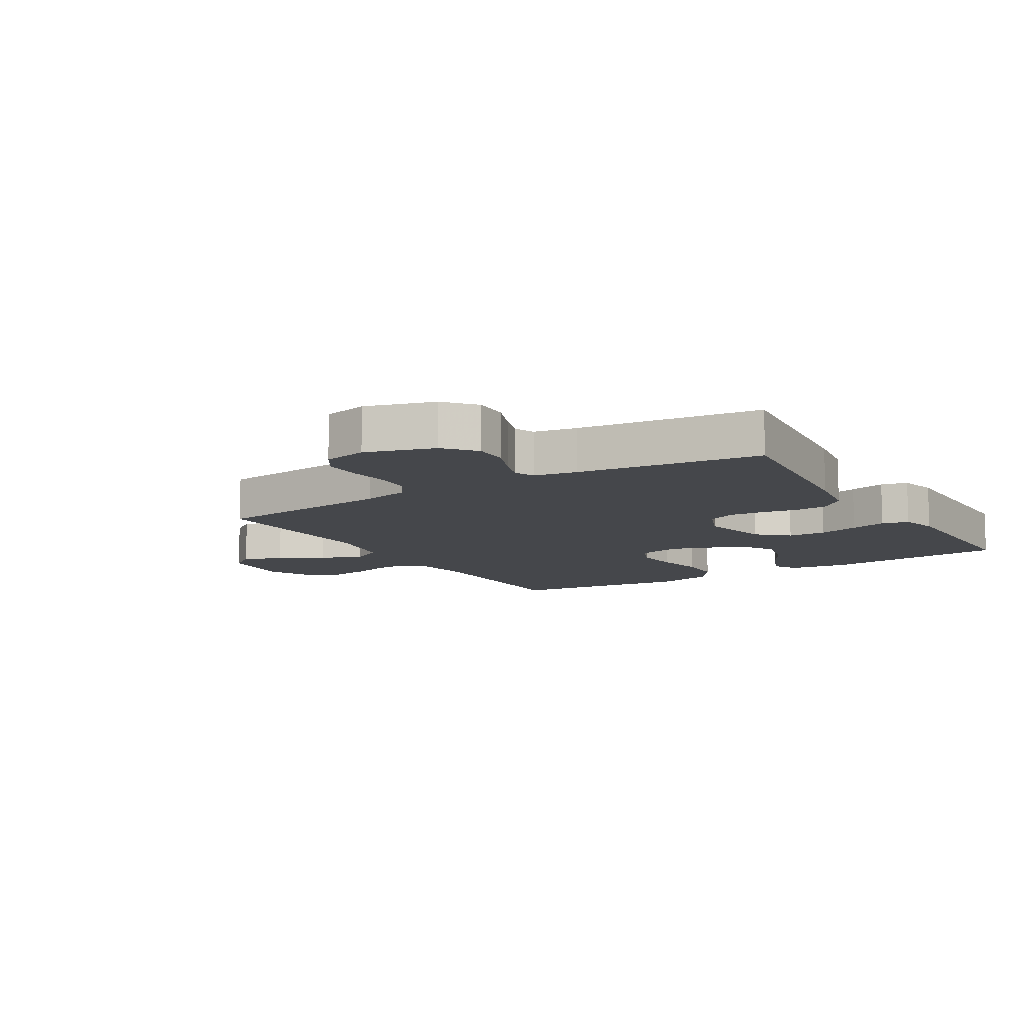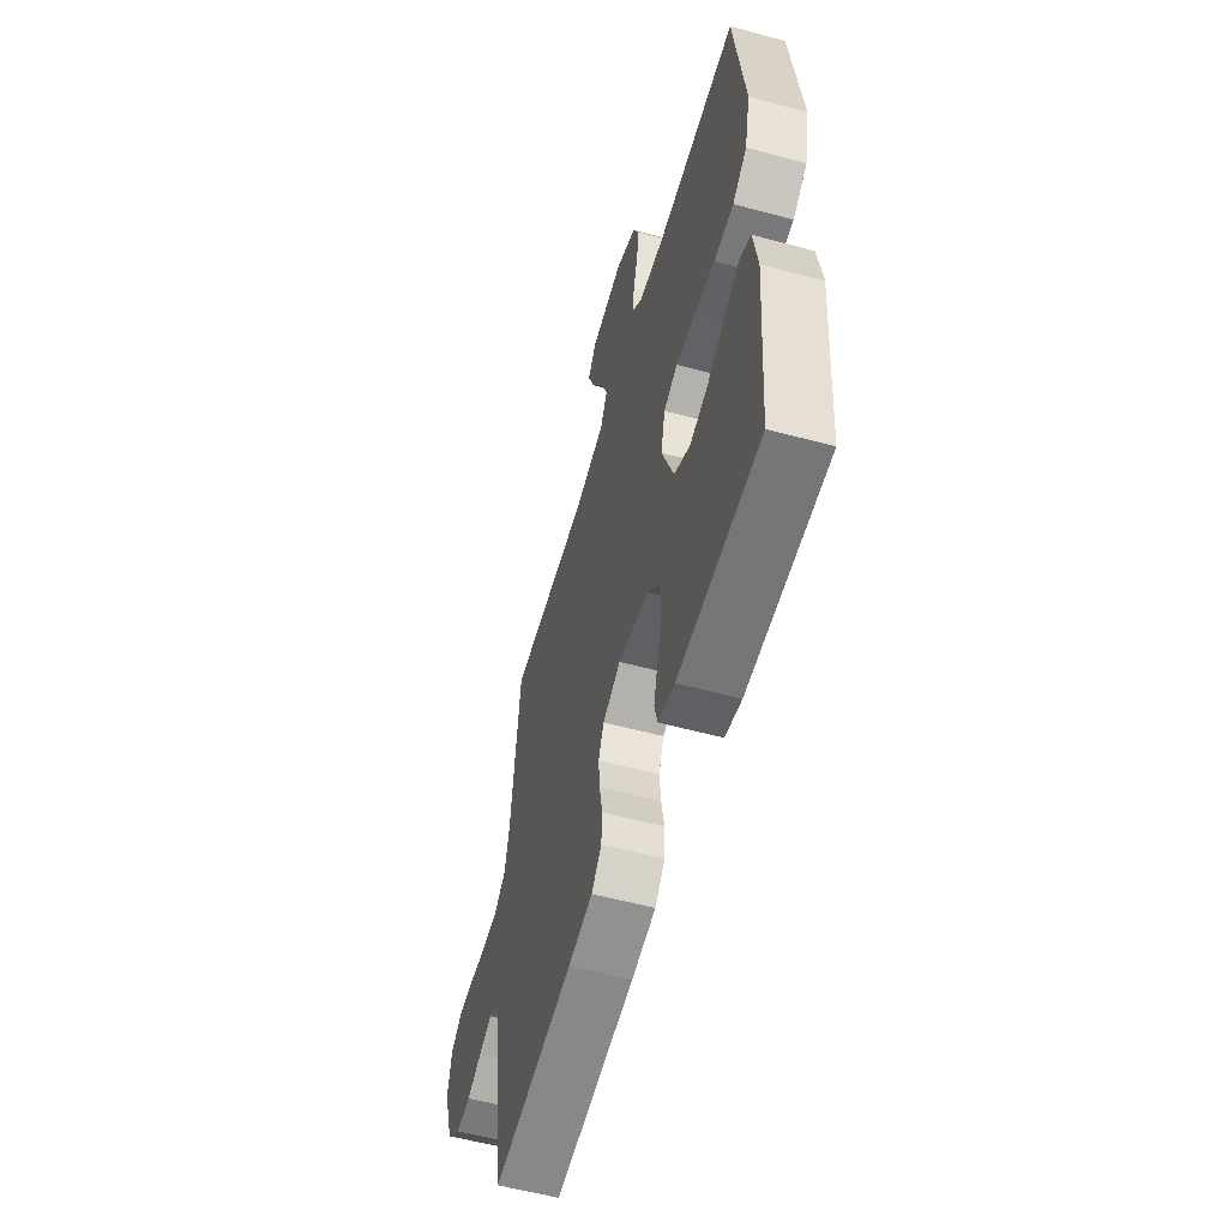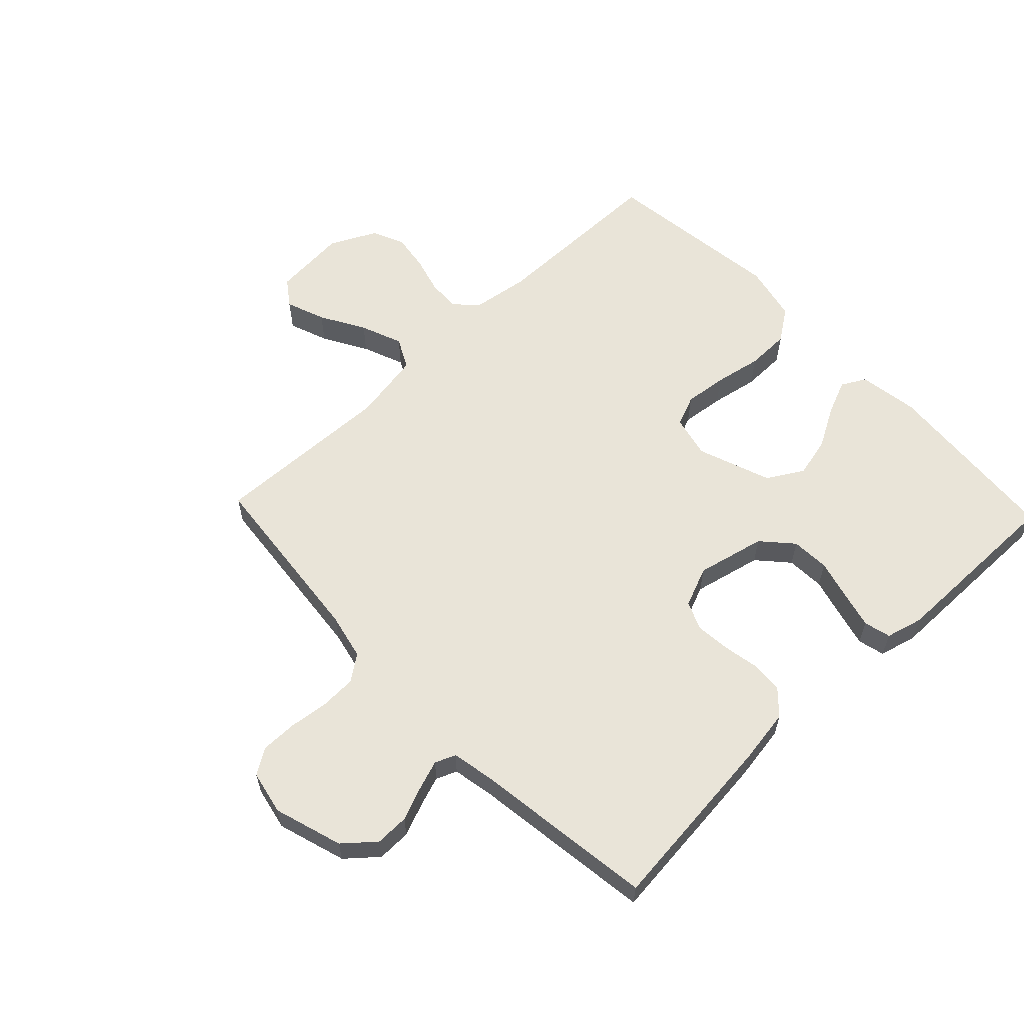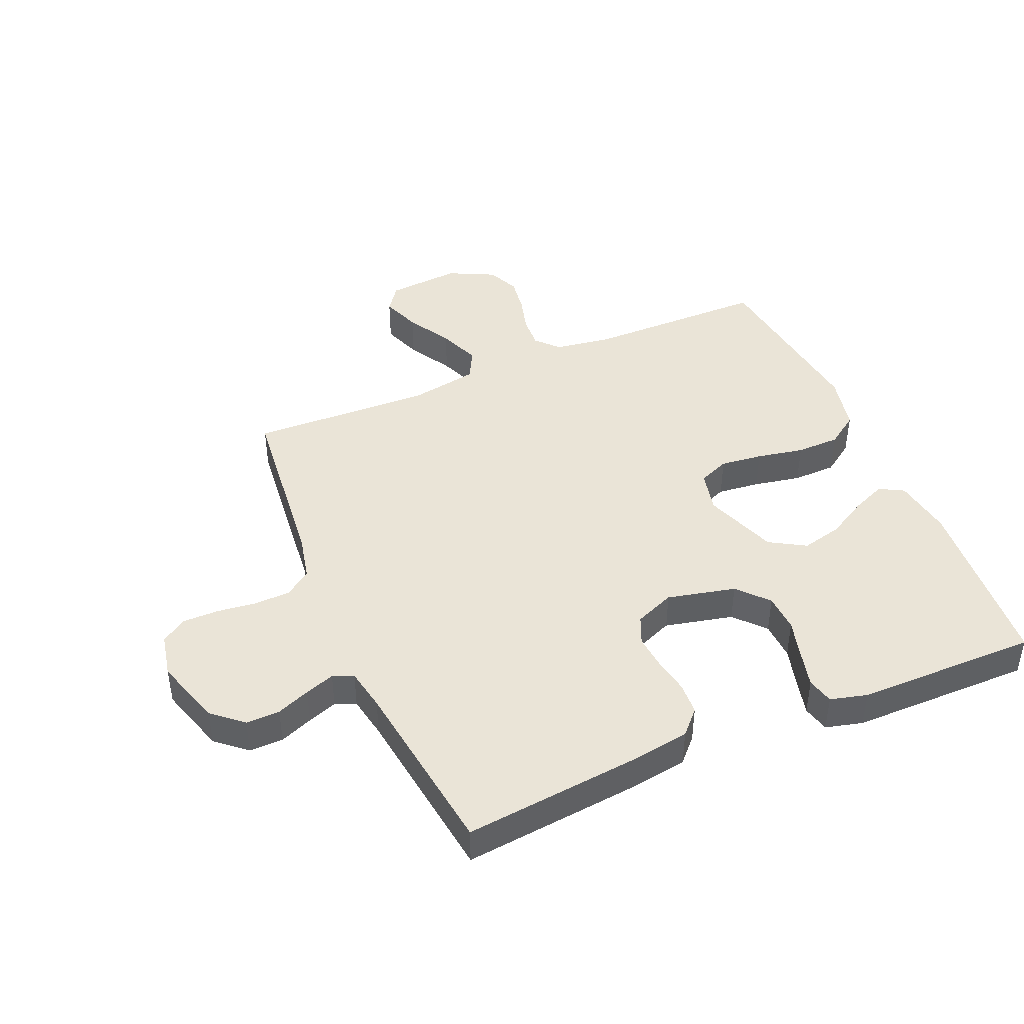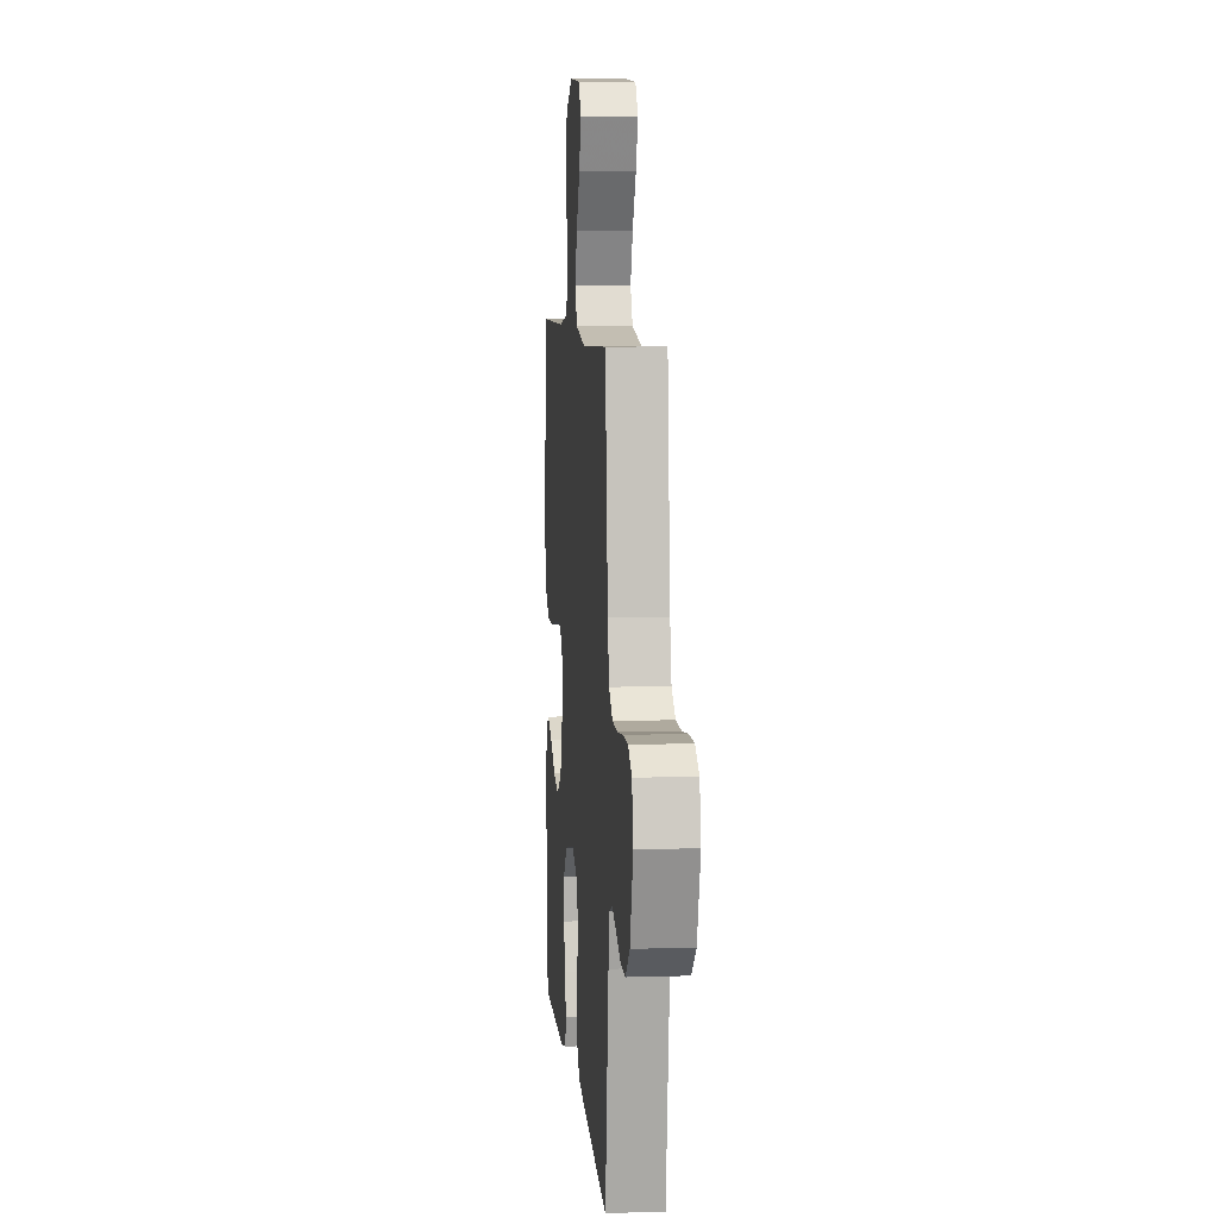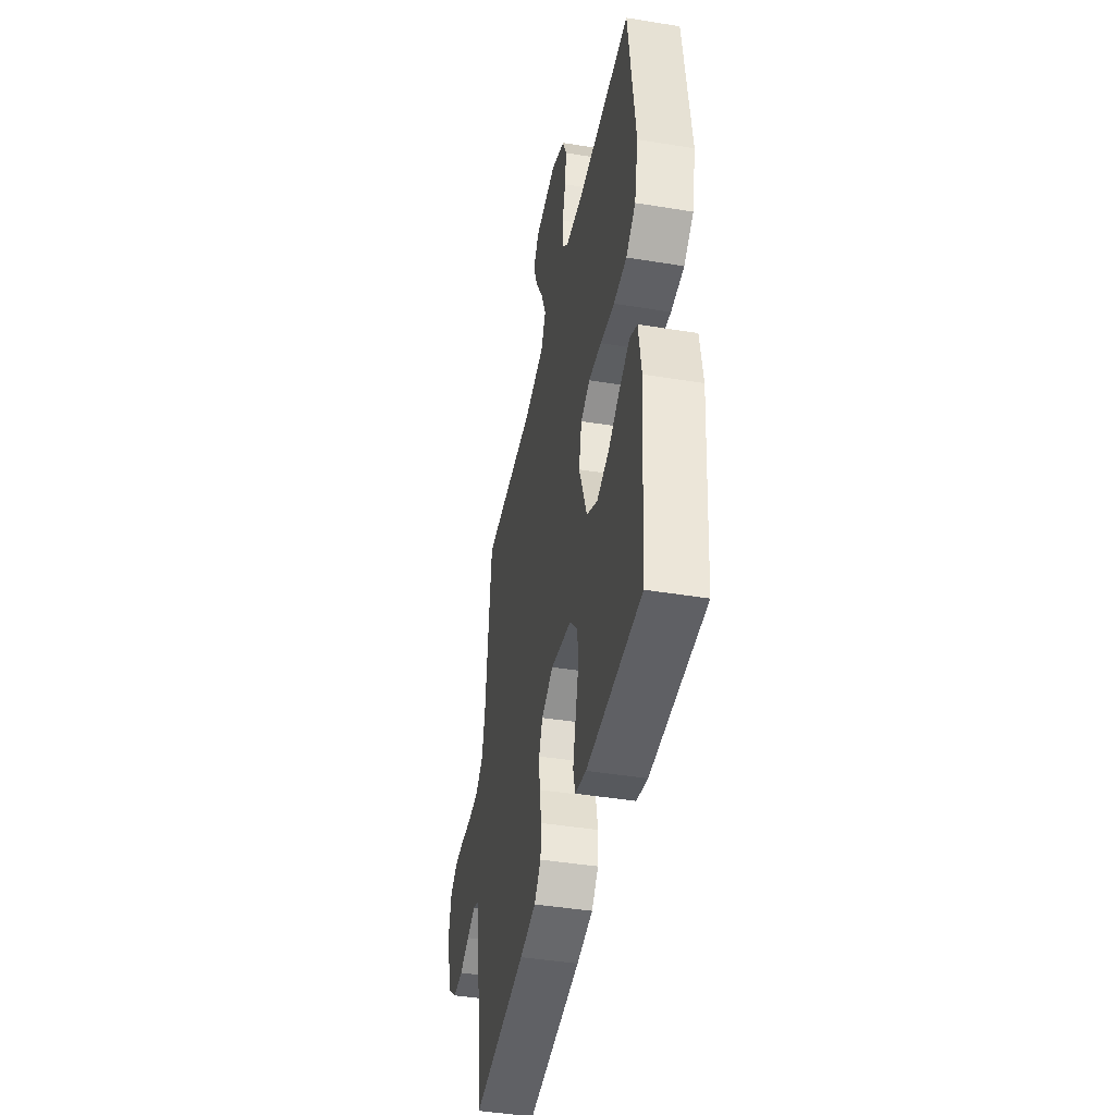
<metadata>
{"format":"obj","ext":"obj","renderer":"f3d","projection":"perspective","resolution":1024,"background":"white","views":[{"elev":-10.6,"azim":121.6,"up":"+Y"},{"elev":-57.1,"azim":-105.7,"up":"+Z"},{"elev":59.9,"azim":136.4,"up":"+Y"},{"elev":43.7,"azim":156.8,"up":"+Y"},{"elev":7.4,"azim":85.0,"up":"+Z"},{"elev":-43.7,"azim":-100.9,"up":"+Z"}]}
</metadata>
<code>
v 0.5 0.07 0.5
v 0.531 0.07 0.2
v 0.548 0.07 0.124
v 0.591 0.07 0.093
v 0.651 0.07 0.091
v 0.716 0.07 0.099
v 0.775 0.07 0.099
v 0.817 0.07 0.072
v 0.832 0.07 0
v 0.797 0.07 -0.113
v 0.747 0.07 -0.156
v 0.691 0.07 -0.155
v 0.636 0.07 -0.133
v 0.587 0.07 -0.116
v 0.553 0.07 -0.13
v 0.54 0.07 -0.2
v 0.5 0.07 -0.5
v 0.2 0.07 -0.469
v 0.11 0.07 -0.455
v 0.073 0.07 -0.416
v 0.07 0.07 -0.363
v 0.081 0.07 -0.303
v 0.086 0.07 -0.246
v 0.066 0.07 -0.2
v 0 0.07 -0.173
v -0.113 0.07 -0.199
v -0.158 0.07 -0.249
v -0.161 0.07 -0.312
v -0.143 0.07 -0.379
v -0.128 0.07 -0.438
v -0.139 0.07 -0.482
v -0.2 0.07 -0.498
v -0.5 0.07 -0.5
v -0.524 0.07 -0.2
v -0.509 0.07 -0.101
v -0.469 0.07 -0.079
v -0.412 0.07 -0.103
v -0.346 0.07 -0.14
v -0.279 0.07 -0.156
v -0.22 0.07 -0.121
v -0.176 0.07 0
v -0.192 0.07 0.07
v -0.243 0.07 0.091
v -0.313 0.07 0.083
v -0.391 0.07 0.068
v -0.463 0.07 0.069
v -0.516 0.07 0.106
v -0.537 0.07 0.2
v -0.5 0.07 0.5
v -0.2 0.07 0.502
v -0.105 0.07 0.516
v -0.071 0.07 0.553
v -0.074 0.07 0.606
v -0.091 0.07 0.667
v -0.1 0.07 0.728
v -0.077 0.07 0.781
v 0 0.07 0.819
v 0.122 0.07 0.809
v 0.153 0.07 0.766
v 0.129 0.07 0.701
v 0.087 0.07 0.628
v 0.06 0.07 0.559
v 0.086 0.07 0.509
v 0.2 0.07 0.489
v 0.5 0 0.5
v 0.531 0 0.2
v 0.548 0 0.124
v 0.591 0 0.093
v 0.651 0 0.091
v 0.716 0 0.099
v 0.775 0 0.099
v 0.817 0 0.072
v 0.832 0 0
v 0.797 0 -0.113
v 0.747 0 -0.156
v 0.691 0 -0.155
v 0.636 0 -0.133
v 0.587 0 -0.116
v 0.553 0 -0.13
v 0.54 0 -0.2
v 0.5 0 -0.5
v 0.2 0 -0.469
v 0.11 0 -0.455
v 0.073 0 -0.416
v 0.07 0 -0.363
v 0.081 0 -0.303
v 0.086 0 -0.246
v 0.066 0 -0.2
v 0 0 -0.173
v -0.113 0 -0.199
v -0.158 0 -0.249
v -0.161 0 -0.312
v -0.143 0 -0.379
v -0.128 0 -0.438
v -0.139 0 -0.482
v -0.2 0 -0.498
v -0.5 0 -0.5
v -0.524 0 -0.2
v -0.509 0 -0.101
v -0.469 0 -0.079
v -0.412 0 -0.103
v -0.346 0 -0.14
v -0.279 0 -0.156
v -0.22 0 -0.121
v -0.176 0 0
v -0.192 0 0.07
v -0.243 0 0.091
v -0.313 0 0.083
v -0.391 0 0.068
v -0.463 0 0.069
v -0.516 0 0.106
v -0.537 0 0.2
v -0.5 0 0.5
v -0.2 0 0.502
v -0.105 0 0.516
v -0.071 0 0.553
v -0.074 0 0.606
v -0.091 0 0.667
v -0.1 0 0.728
v -0.077 0 0.781
v 0 0 0.819
v 0.122 0 0.809
v 0.153 0 0.766
v 0.129 0 0.701
v 0.087 0 0.628
v 0.06 0 0.559
v 0.086 0 0.509
v 0.2 0 0.489
f 58 59 60 61
f 58 61 62
f 57 58 62
f 56 57 62
f 53 54 55 56
f 52 53 56 62
f 51 52 62 63
f 47 48 49 50
f 44 45 46 47
f 43 44 47 50
f 42 43 50 51
f 35 36 37 38
f 33 34 35 38
f 33 38 39
f 32 33 39 40
f 28 29 30 31
f 28 31 32 40
f 19 20 21 22
f 19 22 23
f 16 17 18 19
f 15 16 19 23
f 14 15 23 24
f 10 11 12 13
f 10 13 14
f 9 10 14
f 5 6 7 8
f 4 5 8 9
f 64 1 2
f 64 2 3
f 63 64 3
f 41 42 51 63
f 41 63 3
f 27 28 40 41
f 26 27 41
f 25 26 41 3
f 24 25 3 4
f 4 9 14 24
f 125 124 123 122
f 126 125 122
f 126 122 121
f 126 121 120
f 120 119 118 117
f 126 120 117 116
f 127 126 116 115
f 114 113 112 111
f 111 110 109 108
f 114 111 108 107
f 115 114 107 106
f 102 101 100 99
f 102 99 98 97
f 103 102 97
f 104 103 97 96
f 95 94 93 92
f 104 96 95 92
f 86 85 84 83
f 87 86 83
f 83 82 81 80
f 87 83 80 79
f 88 87 79 78
f 77 76 75 74
f 78 77 74
f 78 74 73
f 72 71 70 69
f 73 72 69 68
f 66 65 128
f 67 66 128
f 67 128 127
f 127 115 106 105
f 67 127 105
f 105 104 92 91
f 105 91 90
f 67 105 90 89
f 68 67 89 88
f 88 78 73 68
f 1 65 66 2
f 2 66 67 3
f 3 67 68 4
f 4 68 69 5
f 5 69 70 6
f 6 70 71 7
f 7 71 72 8
f 8 72 73 9
f 9 73 74 10
f 10 74 75 11
f 11 75 76 12
f 12 76 77 13
f 13 77 78 14
f 14 78 79 15
f 15 79 80 16
f 16 80 81 17
f 17 81 82 18
f 18 82 83 19
f 19 83 84 20
f 20 84 85 21
f 21 85 86 22
f 22 86 87 23
f 23 87 88 24
f 24 88 89 25
f 25 89 90 26
f 26 90 91 27
f 27 91 92 28
f 28 92 93 29
f 29 93 94 30
f 30 94 95 31
f 31 95 96 32
f 32 96 97 33
f 33 97 98 34
f 34 98 99 35
f 35 99 100 36
f 36 100 101 37
f 37 101 102 38
f 38 102 103 39
f 39 103 104 40
f 40 104 105 41
f 41 105 106 42
f 42 106 107 43
f 43 107 108 44
f 44 108 109 45
f 45 109 110 46
f 46 110 111 47
f 47 111 112 48
f 48 112 113 49
f 49 113 114 50
f 50 114 115 51
f 51 115 116 52
f 52 116 117 53
f 53 117 118 54
f 54 118 119 55
f 55 119 120 56
f 56 120 121 57
f 57 121 122 58
f 58 122 123 59
f 59 123 124 60
f 60 124 125 61
f 61 125 126 62
f 62 126 127 63
f 63 127 128 64
f 64 128 65 1

</code>
